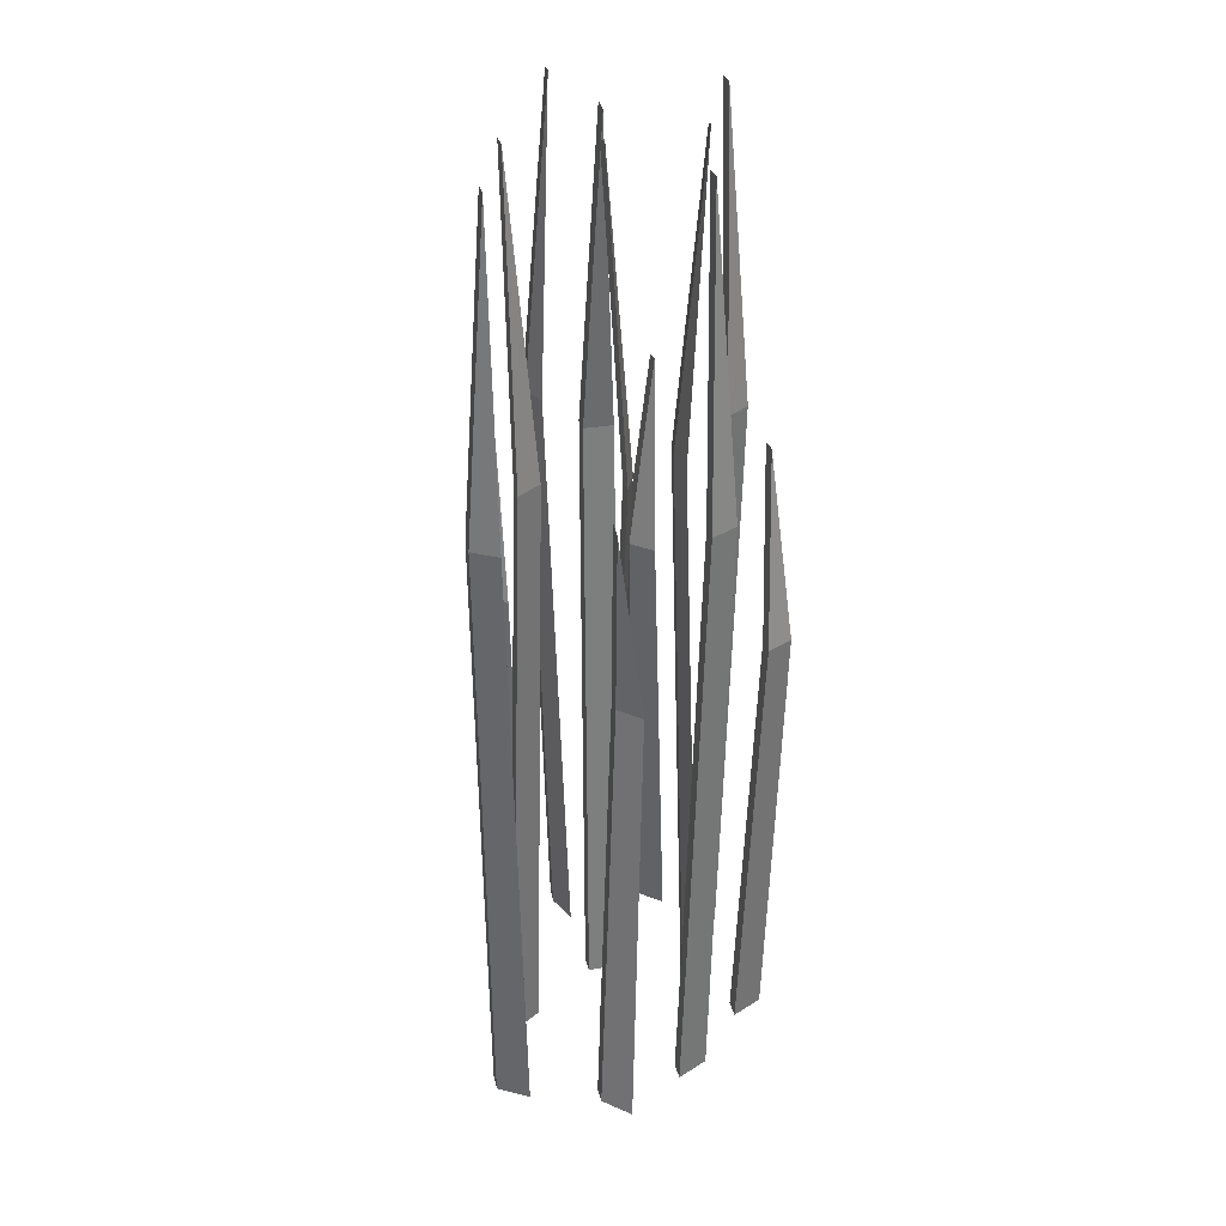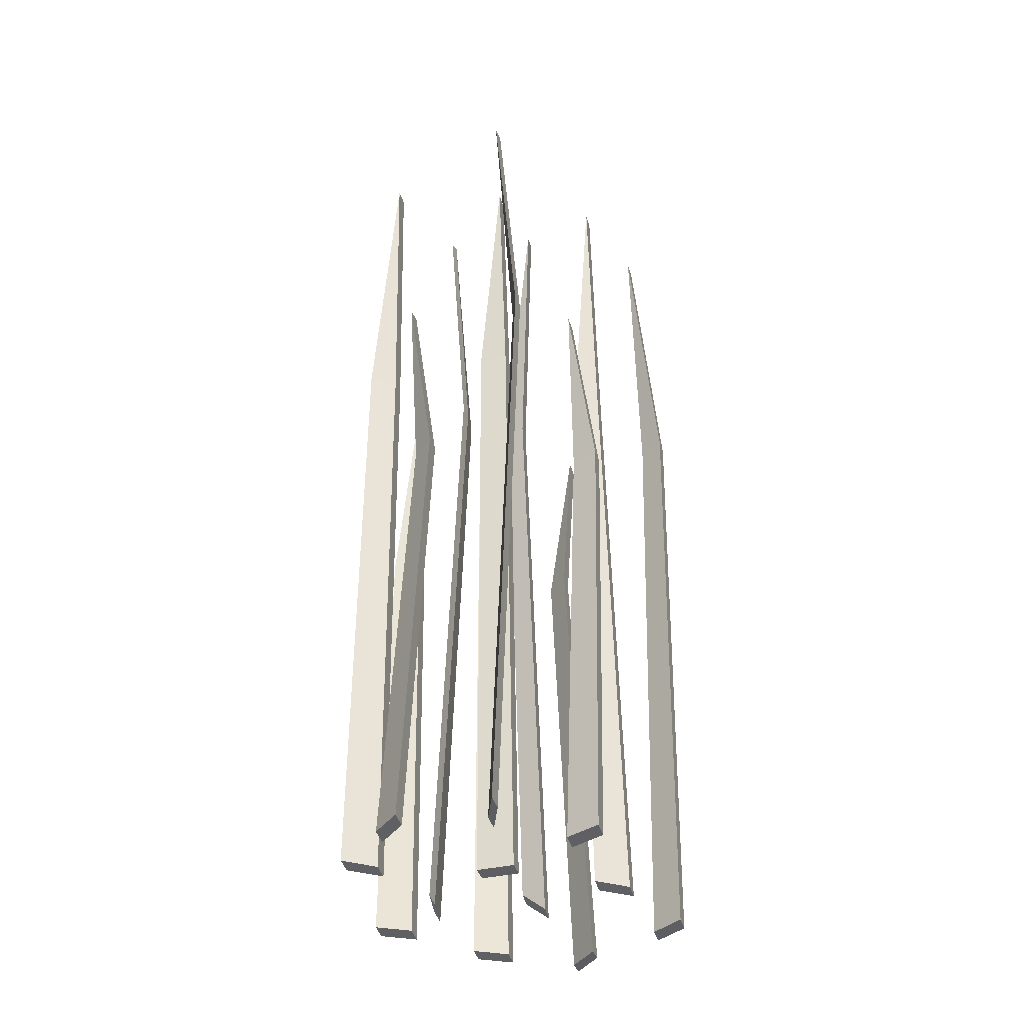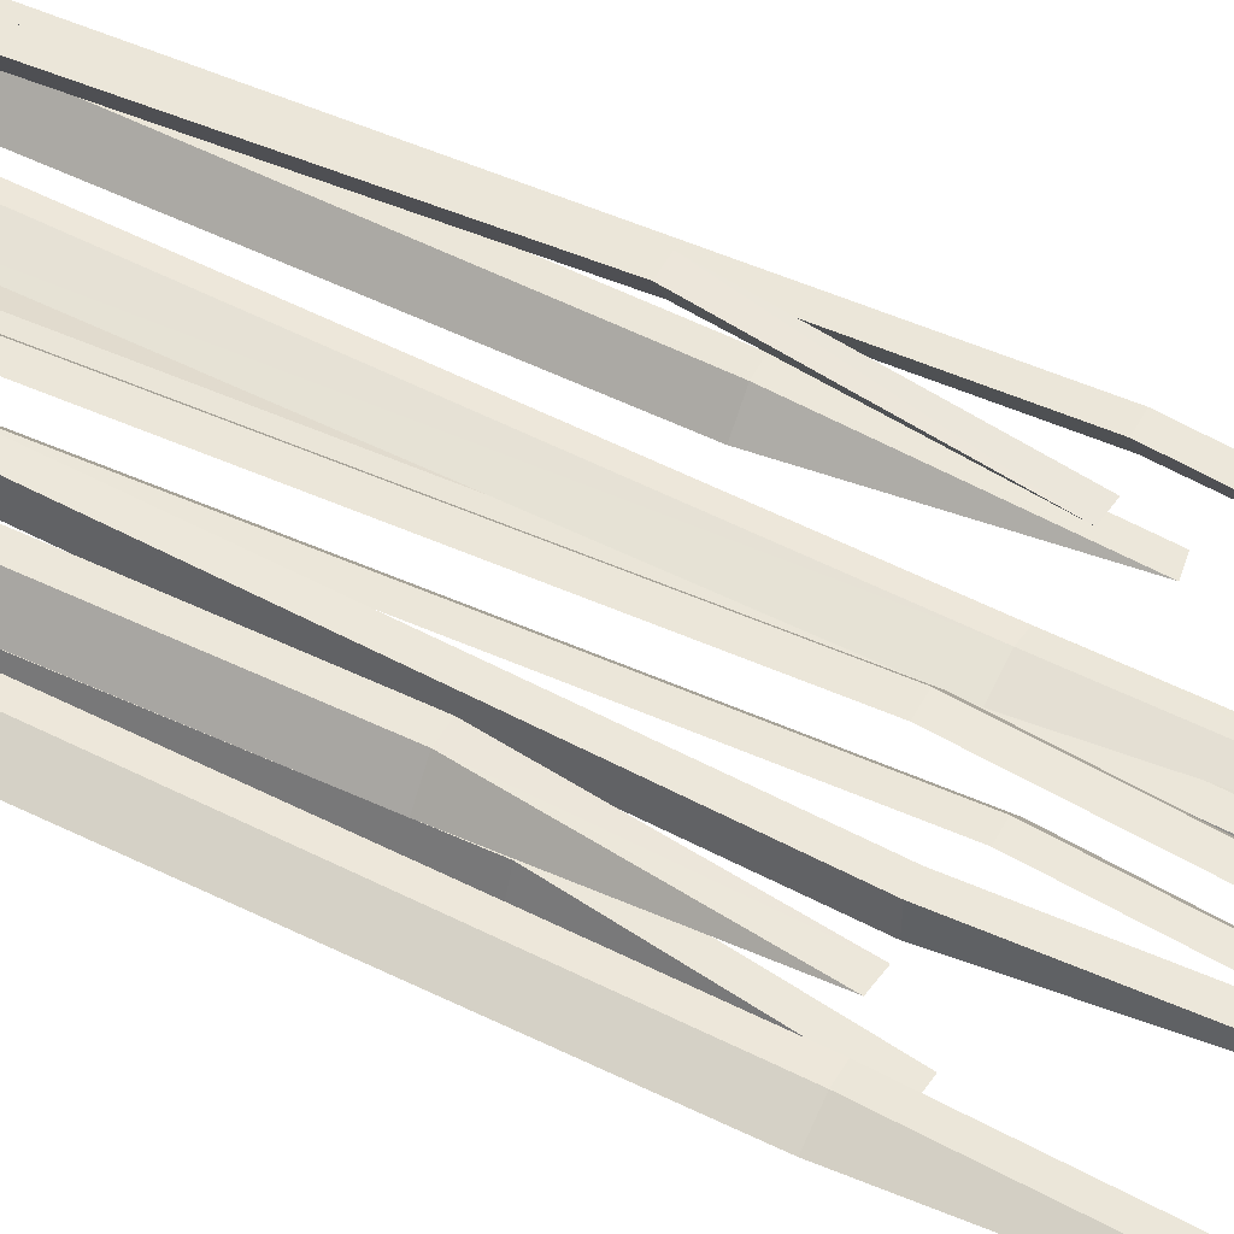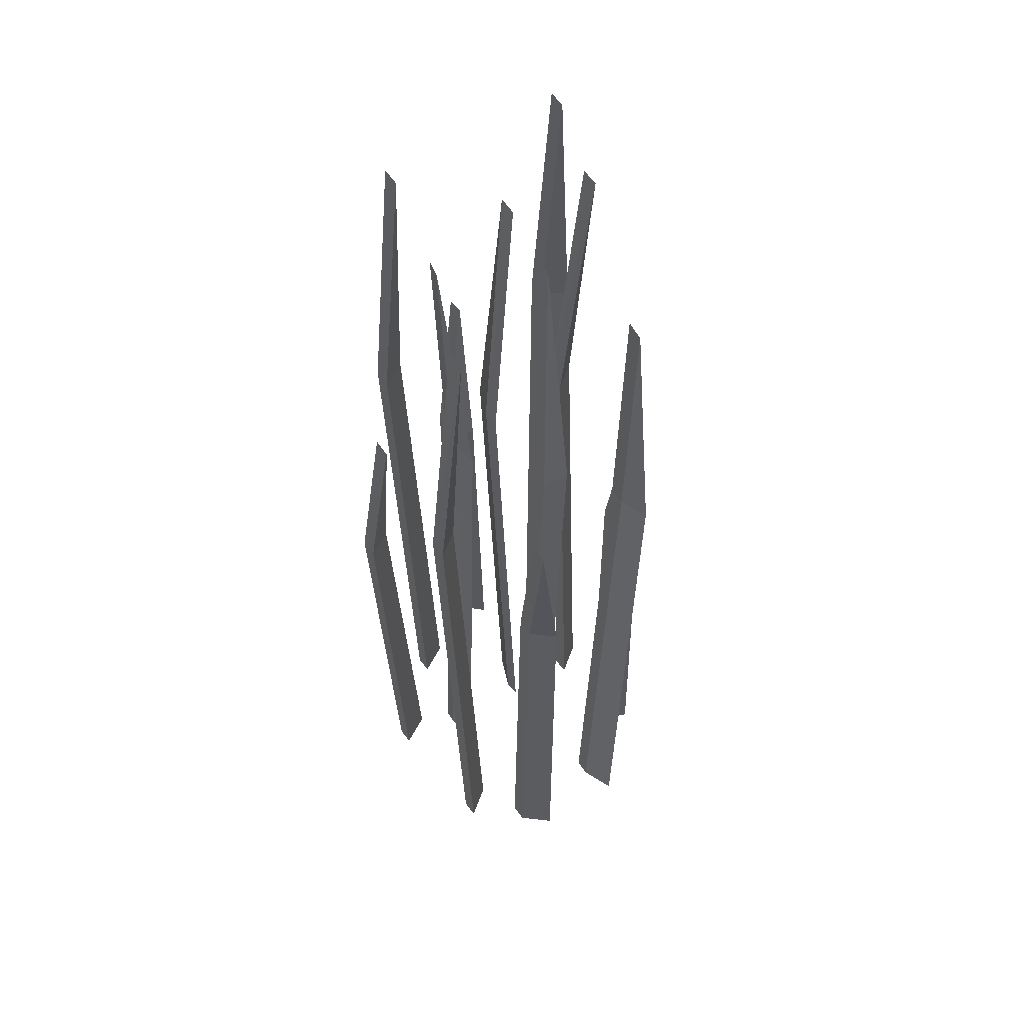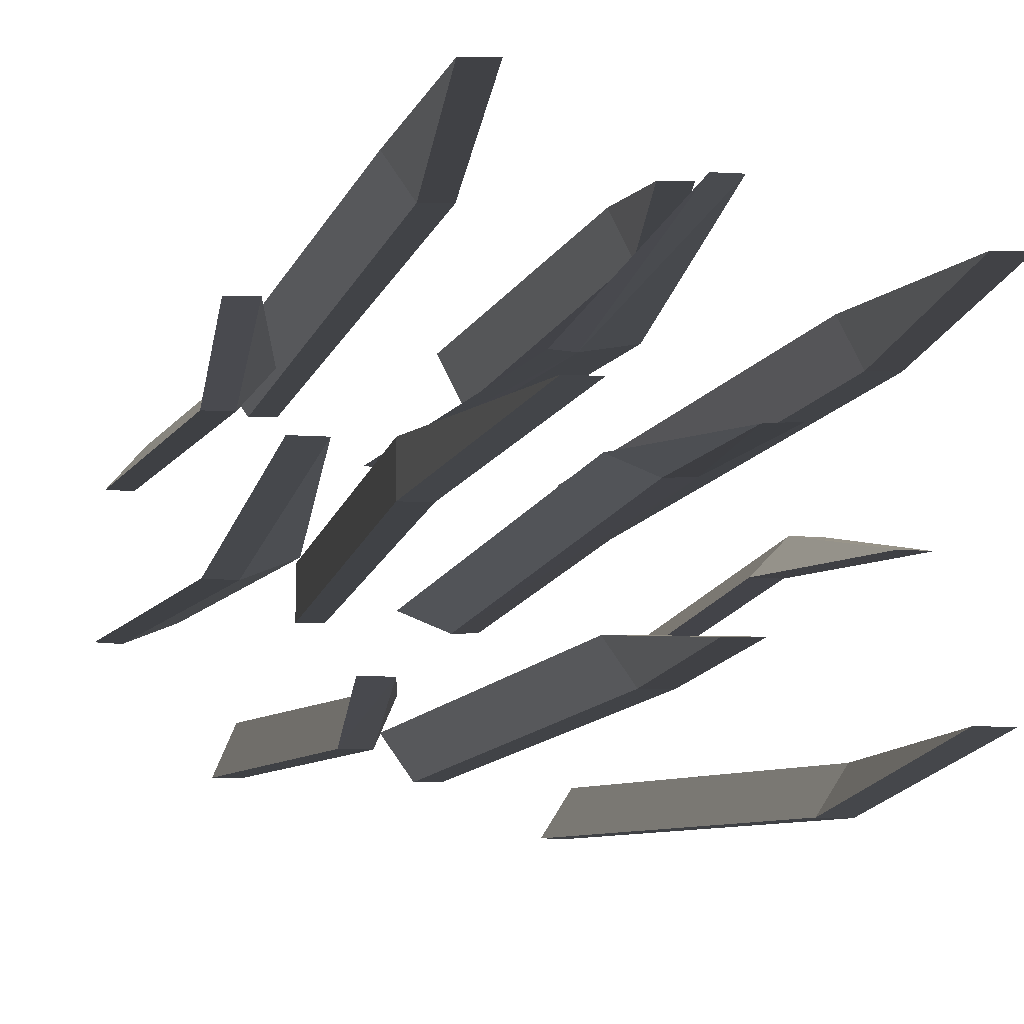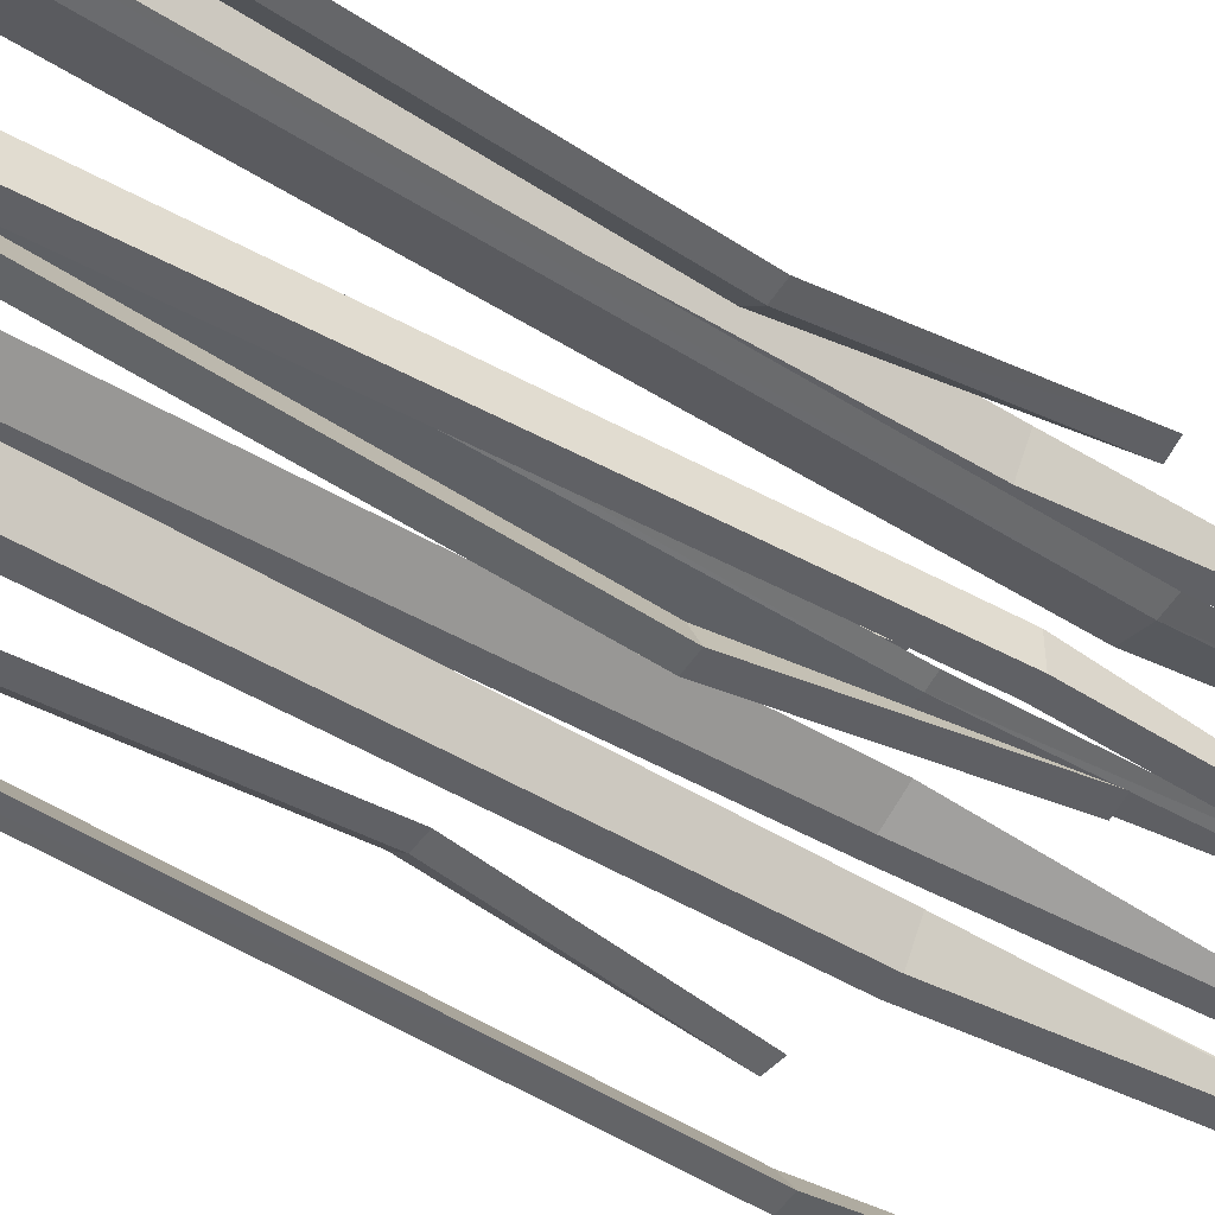
<metadata>
{"format":"obj","ext":"obj","renderer":"f3d","projection":"perspective","resolution":1024,"background":"white","views":[{"elev":33.0,"azim":-103.2,"up":"+Y"},{"elev":-39.9,"azim":105.5,"up":"+Y"},{"elev":54.0,"azim":117.5,"up":"+Z"},{"elev":58.2,"azim":54.8,"up":"+Y"},{"elev":-6.1,"azim":171.1,"up":"+Z"},{"elev":-50.4,"azim":57.2,"up":"+Z"}]}
</metadata>
<code>
o Grass_Plane.005
v 0.07314 0.6663 0.01545
v 0.04978 -0.01586 0.01891
v 0.07314 0.6663 -0.01545
v 0.04978 -0.01586 -0.01891
v 0.04977 0.9969 0
v -0.1592 0.4798 -0.009667
v -0.1784 -0.01586 -0.02338
v -0.1378 0.4798 -0.03194
v -0.1522 -0.01586 -0.05063
v -0.1653 0.6894 -0.037
v -0.07318 0.6663 -0.001125
v -0.06755 -0.01586 -0.02406
v -0.04457 0.6663 0.01056
v -0.03253 -0.01586 -0.009756
v -0.05004 0.9969 -0.01691
v -0.06173 0.6663 -0.103
v -0.04453 -0.01586 -0.1192
v -0.04408 0.6663 -0.07763
v -0.02293 -0.01586 -0.08814
v -0.03373 0.9969 -0.1037
v 0.0606 0.4798 -0.1238
v 0.08339 -0.01586 -0.1176
v 0.04825 0.4798 -0.09543
v 0.06828 -0.01586 -0.08292
v 0.07584 0.6894 -0.1003
v -0.01449 0.6663 0.05792
v -0.007457 -0.01586 0.08046
v -0.04502 0.6663 0.0627
v -0.04482 -0.01586 0.08632
v -0.02614 0.9969 0.08339
v 0.1329 0.4798 0.05047
v 0.1526 -0.01586 0.06352
v 0.1122 0.4798 0.07347
v 0.1273 -0.01586 0.09165
v 0.1399 0.6894 0.07758
v 0.04501 0.6663 0.1285
v 0.06218 -0.01586 0.1123
v 0.0627 0.6663 0.1539
v 0.08384 -0.01586 0.1433
v 0.07301 0.9969 0.1278
v -0.1741 0.6663 0.05205
v -0.1549 -0.01586 0.03828
v -0.16 0.6663 0.07953
v -0.1376 -0.01586 0.07192
v -0.1463 0.9969 0.0551
v -0.09542 0.4798 0.1355
v -0.07623 -0.01586 0.1218
v -0.08128 0.4798 0.163
v -0.05893 -0.01586 0.1554
v -0.06758 0.6894 0.1386
v 0.1475 0.6663 -0.05408
v 0.1592 -0.01586 -0.03358
v 0.1187 0.6663 -0.04283
v 0.124 -0.01586 -0.01981
v 0.1416 0.9969 -0.02669
v -0.1481 0.6663 -0.1642
v -0.1264 -0.01586 -0.1548
v -0.1644 0.6663 -0.1379
v -0.1464 -0.01586 -0.1227
v -0.1364 0.9969 -0.1387
v 0.05445 0.6661 0.01545
v 0.0311 -0.01522 0.01891
v 0.05445 0.6661 -0.01545
v 0.0311 -0.01522 -0.01891
v 0.03114 0.9956 0
v -0.1778 0.4795 -0.009954
v -0.197 -0.01464 -0.02366
v -0.1563 0.479 -0.03222
v -0.1707 -0.01464 -0.05091
v -0.1837 0.6866 -0.03729
v -0.05536 0.6654 -0.001828
v -0.04977 -0.01424 -0.02476
v -0.02673 0.6658 0.009861
v -0.01476 -0.01424 -0.01046
v -0.03247 0.9936 -0.0176
v -0.04312 0.666 -0.1032
v -0.02593 -0.01508 -0.1194
v -0.02546 0.6661 -0.07784
v -0.004329 -0.01508 -0.08835
v -0.01518 0.9953 -0.1039
v 0.07926 0.4795 -0.1236
v 0.102 -0.0149 -0.1175
v 0.0669 0.4793 -0.0953
v 0.08691 -0.0149 -0.08279
v 0.09436 0.6872 -0.1001
v 7e-06 0.6652 0.05941
v 0.006851 -0.01266 0.08193
v -0.03057 0.6646 0.06419
v -0.03052 -0.01266 0.08779
v -0.01246 0.9906 0.08479
v 0.1514 0.4795 0.05074
v 0.1711 -0.01468 0.06378
v 0.1308 0.479 0.07373
v 0.1458 -0.01468 0.09192
v 0.1583 0.6867 0.07785
v 0.06362 0.666 0.1283
v 0.08078 -0.01508 0.1121
v 0.08131 0.6661 0.1537
v 0.1024 -0.01508 0.1431
v 0.09155 0.9953 0.1276
v -0.1555 0.666 0.05189
v -0.1363 -0.01514 0.03813
v -0.1413 0.6661 0.07938
v -0.119 -0.01514 0.07176
v -0.1277 0.9954 0.05495
v -0.07678 0.4793 0.1354
v -0.05761 -0.01487 0.1216
v -0.06264 0.4795 0.1629
v -0.04031 -0.01487 0.1553
v -0.04908 0.6871 0.1384
v 0.1652 0.6658 -0.05335
v 0.1769 -0.01418 -0.03285
v 0.1364 0.6654 -0.0421
v 0.1417 -0.01418 -0.01908
v 0.159 0.9935 -0.02598
v -0.1295 0.6661 -0.164
v -0.1078 -0.01511 -0.1546
v -0.1458 0.666 -0.1378
v -0.1278 -0.01511 -0.1225
v -0.1179 0.9954 -0.1385
f 2 3 1
f 1 3 5
f 7 8 6
f 6 8 10
f 12 13 11
f 11 13 15
f 17 18 16
f 16 18 20
f 22 23 21
f 21 23 25
f 27 28 26
f 26 28 30
f 32 33 31
f 31 33 35
f 37 38 36
f 36 38 40
f 42 43 41
f 41 43 45
f 47 48 46
f 46 48 50
f 52 53 51
f 51 53 55
f 57 58 56
f 56 58 60
f 61 64 62
f 61 65 63
f 68 67 66
f 66 70 68
f 71 74 72
f 71 75 73
f 76 79 77
f 76 80 78
f 83 82 81
f 81 85 83
f 88 87 86
f 86 90 88
f 93 92 91
f 91 95 93
f 96 99 97
f 96 100 98
f 101 104 102
f 101 105 103
f 106 109 107
f 106 110 108
f 113 112 111
f 111 115 113
f 118 117 116
f 116 120 118
f 2 61 62
f 4 62 64
f 4 63 3
f 5 61 1
f 5 63 65
f 7 66 67
f 7 69 9
f 9 68 8
f 6 70 66
f 10 68 70
f 11 72 12
f 14 72 74
f 13 74 73
f 11 75 71
f 13 75 15
f 17 76 77
f 19 77 79
f 19 78 18
f 20 76 16
f 18 80 20
f 22 81 82
f 22 84 24
f 24 83 23
f 25 81 21
f 25 83 85
f 26 87 27
f 27 89 29
f 28 89 88
f 26 90 86
f 28 90 30
f 32 91 92
f 32 94 34
f 34 93 33
f 31 95 91
f 35 93 95
f 37 96 97
f 39 97 99
f 39 98 38
f 40 96 36
f 38 100 40
f 42 101 102
f 44 102 104
f 44 103 43
f 45 101 41
f 43 105 45
f 47 106 107
f 49 107 109
f 49 108 48
f 50 106 46
f 48 110 50
f 51 112 52
f 52 114 54
f 53 114 113
f 51 115 111
f 53 115 55
f 57 116 117
f 57 119 59
f 59 118 58
f 56 120 116
f 60 118 120
f 2 4 3
f 7 9 8
f 12 14 13
f 17 19 18
f 22 24 23
f 27 29 28
f 32 34 33
f 37 39 38
f 42 44 43
f 47 49 48
f 52 54 53
f 57 59 58
f 61 63 64
f 68 69 67
f 71 73 74
f 76 78 79
f 83 84 82
f 88 89 87
f 93 94 92
f 96 98 99
f 101 103 104
f 106 108 109
f 113 114 112
f 118 119 117
f 2 1 61
f 4 2 62
f 4 64 63
f 5 65 61
f 5 3 63
f 7 6 66
f 7 67 69
f 9 69 68
f 6 10 70
f 10 8 68
f 11 71 72
f 14 12 72
f 13 14 74
f 11 15 75
f 13 73 75
f 17 16 76
f 19 17 77
f 19 79 78
f 20 80 76
f 18 78 80
f 22 21 81
f 22 82 84
f 24 84 83
f 25 85 81
f 25 23 83
f 26 86 87
f 27 87 89
f 28 29 89
f 26 30 90
f 28 88 90
f 32 31 91
f 32 92 94
f 34 94 93
f 31 35 95
f 35 33 93
f 37 36 96
f 39 37 97
f 39 99 98
f 40 100 96
f 38 98 100
f 42 41 101
f 44 42 102
f 44 104 103
f 45 105 101
f 43 103 105
f 47 46 106
f 49 47 107
f 49 109 108
f 50 110 106
f 48 108 110
f 51 111 112
f 52 112 114
f 53 54 114
f 51 55 115
f 53 113 115
f 57 56 116
f 57 117 119
f 59 119 118
f 56 60 120
f 60 58 118

</code>
